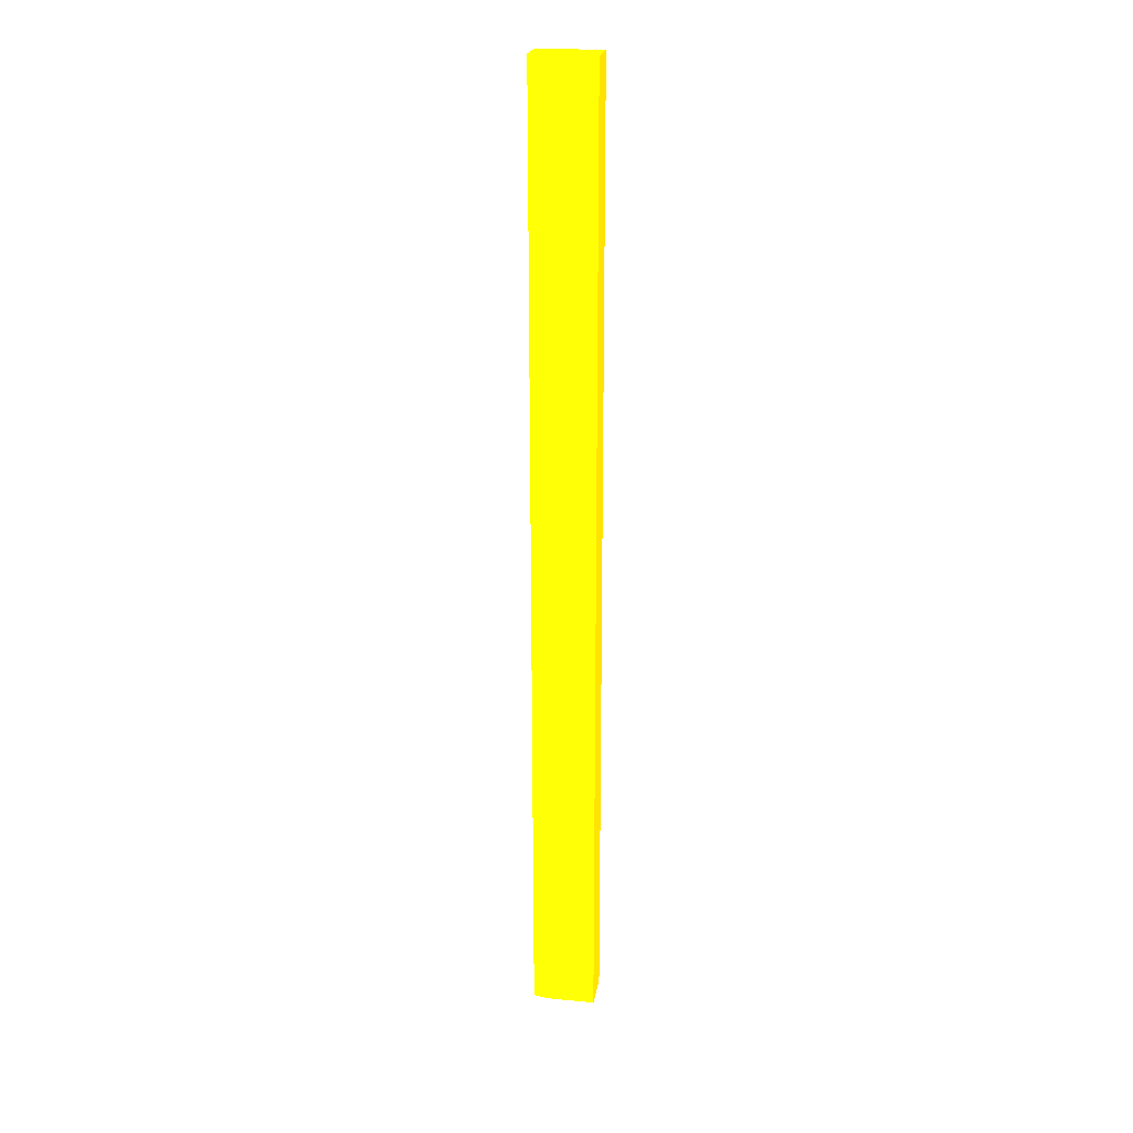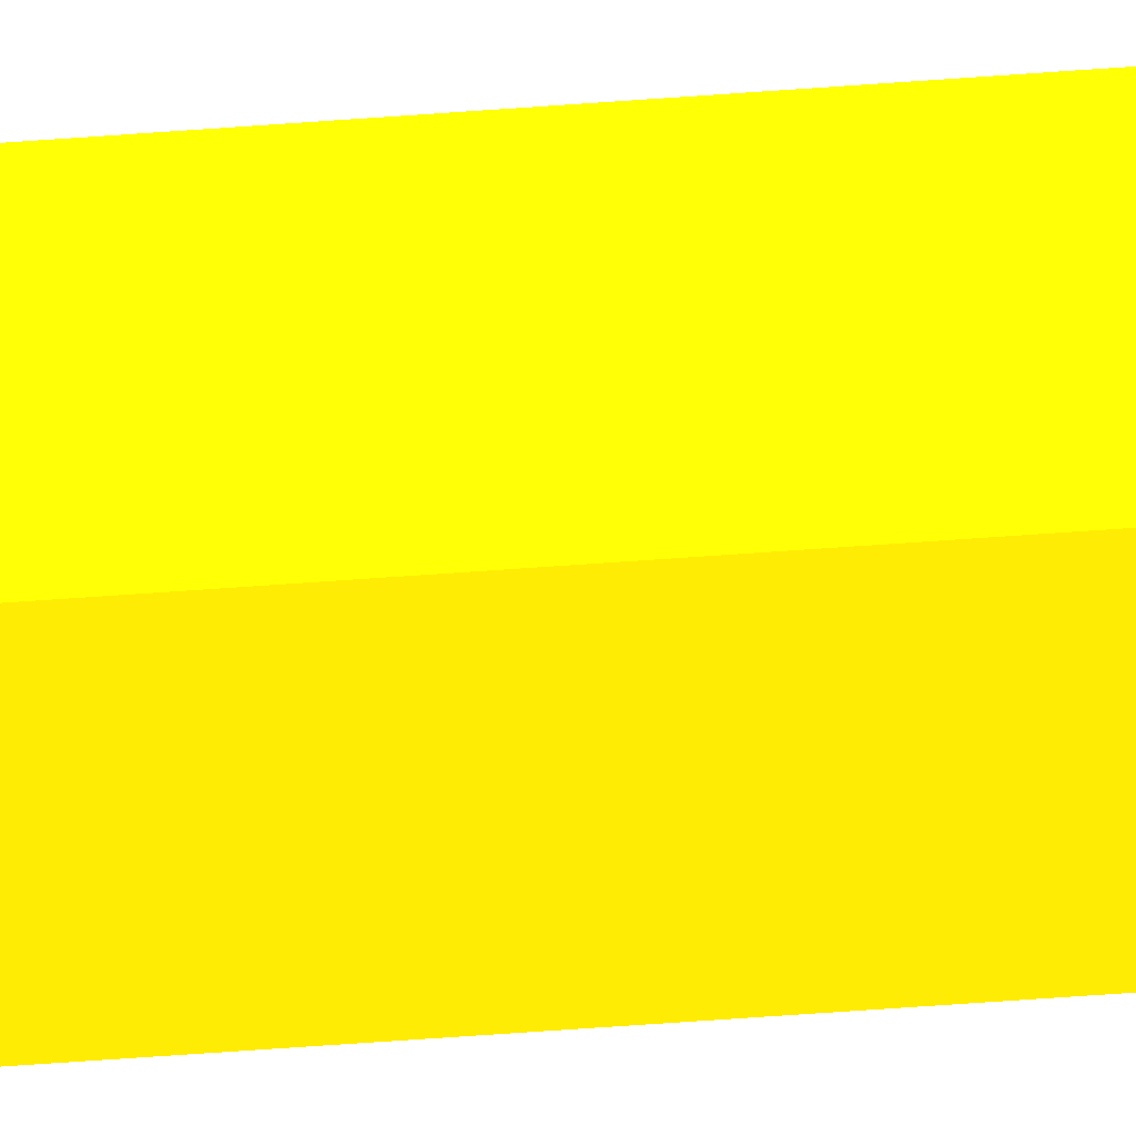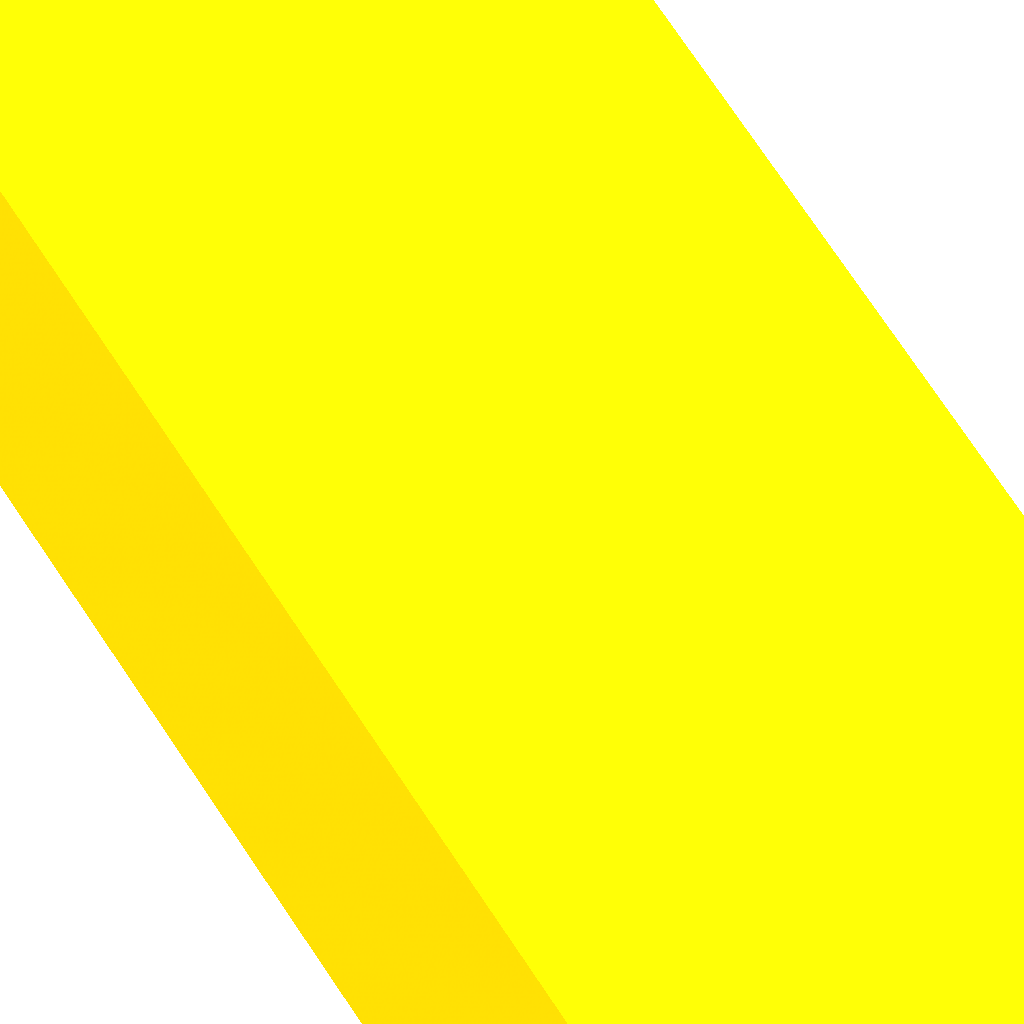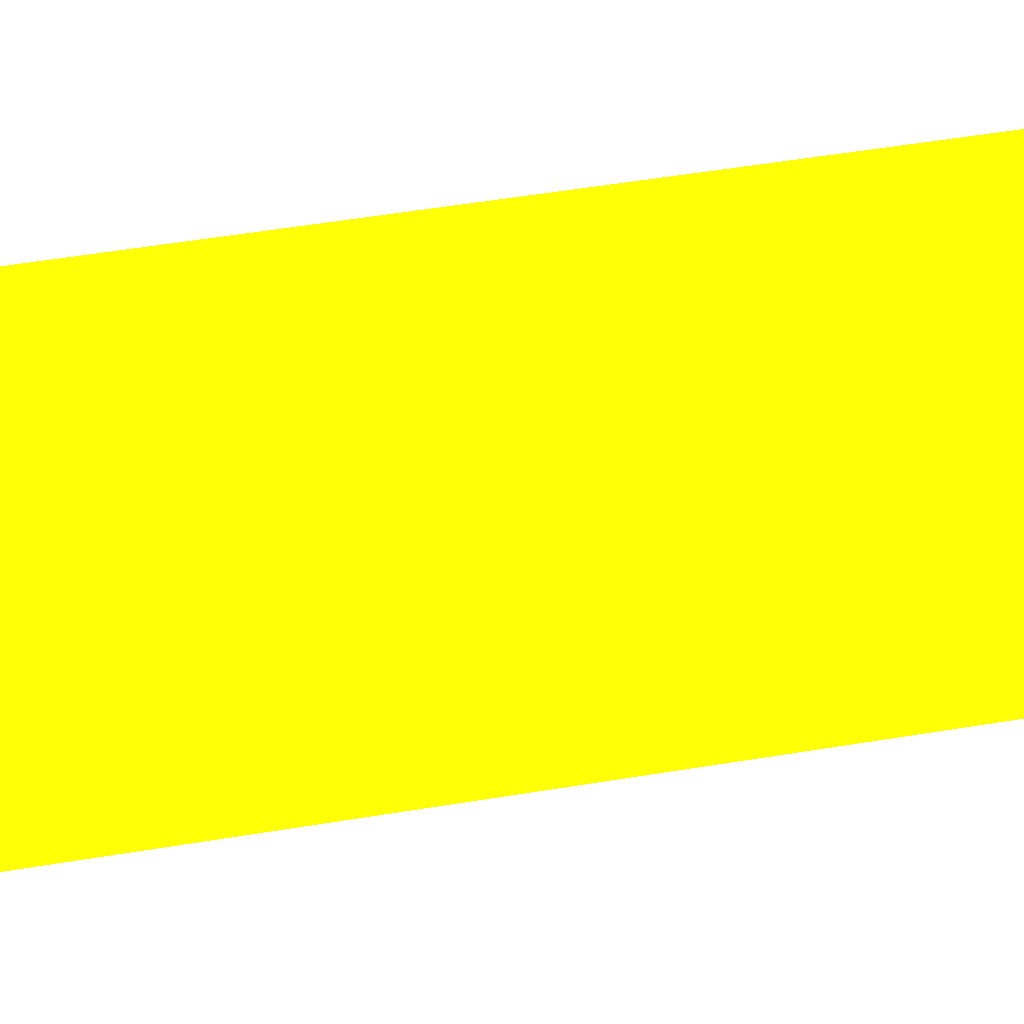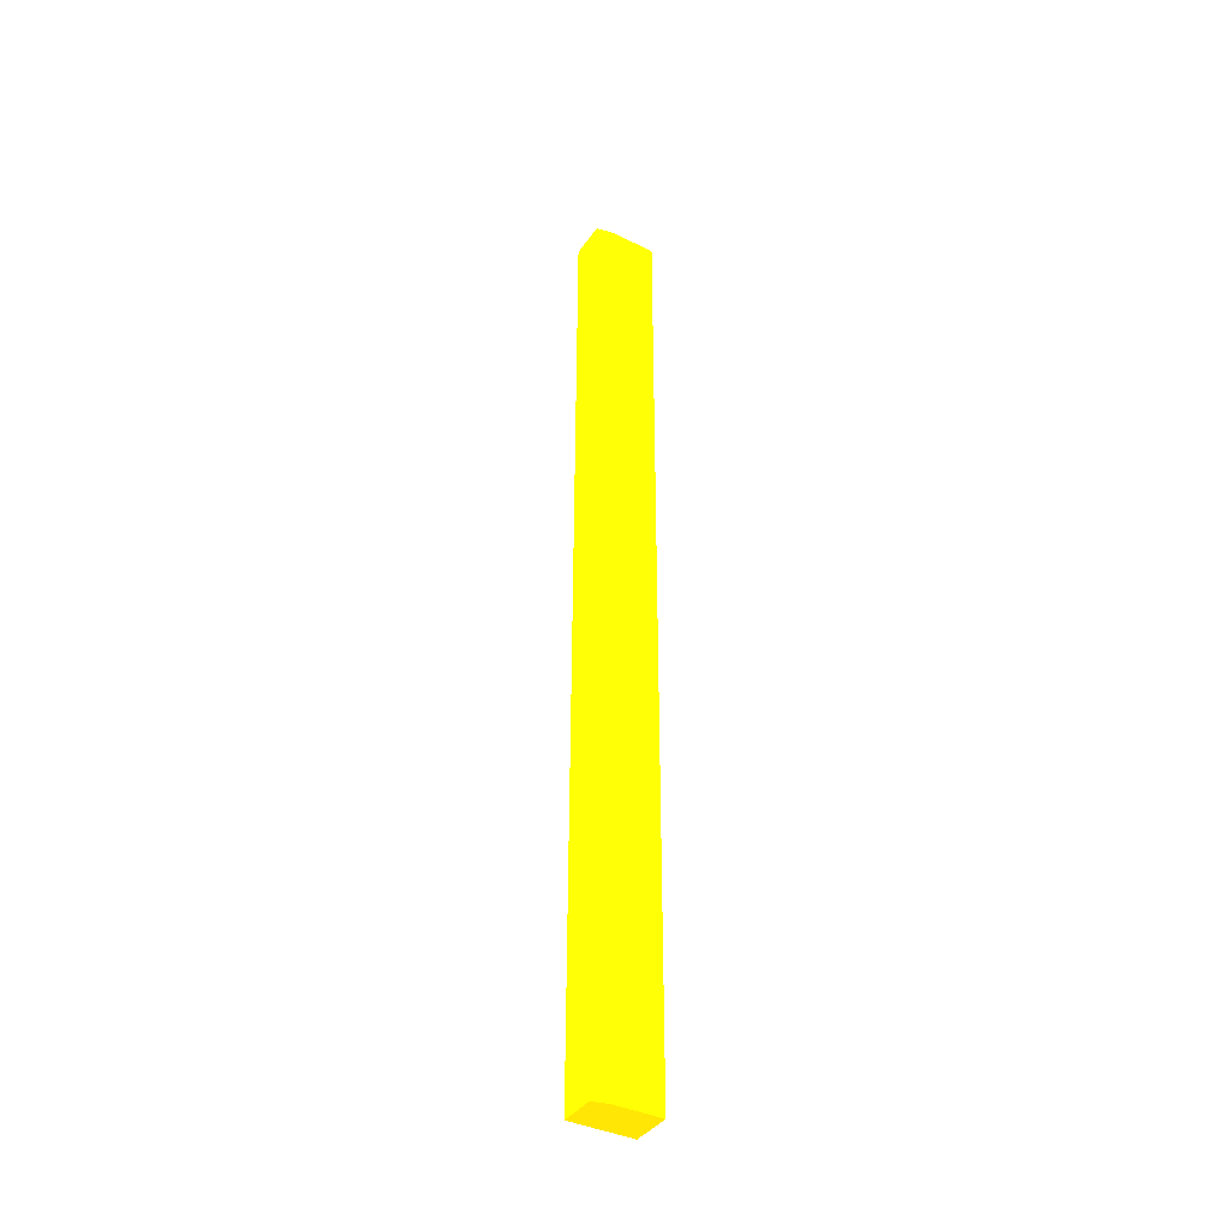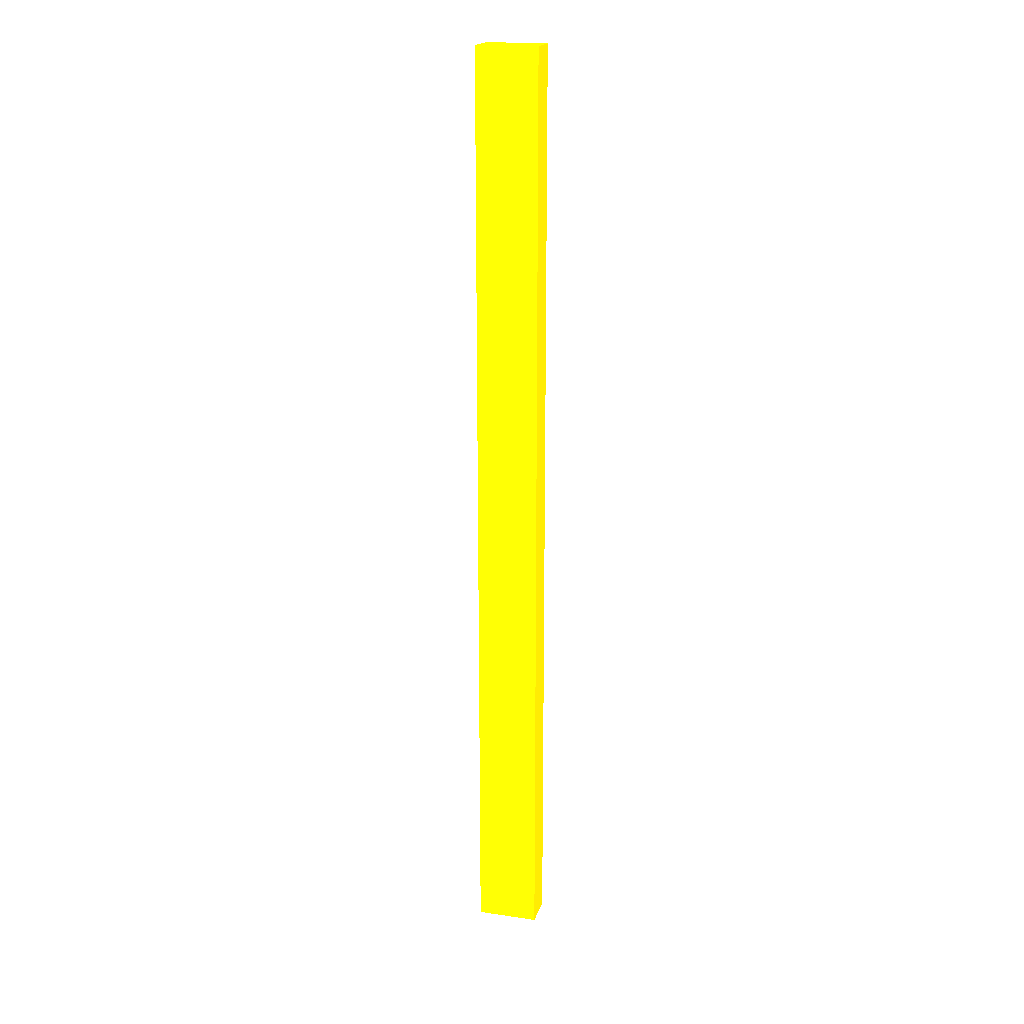
<metadata>
{"format":"obj","ext":"obj","renderer":"f3d","projection":"perspective","resolution":1024,"background":"white","views":[{"elev":22.4,"azim":-170.7,"up":"+Y"},{"elev":-52.2,"azim":94.8,"up":"+Z"},{"elev":46.9,"azim":-26.9,"up":"+Z"},{"elev":14.7,"azim":60.7,"up":"+Z"},{"elev":-39.1,"azim":148.6,"up":"+Y"},{"elev":19.2,"azim":15.0,"up":"+Y"}]}
</metadata>
<code>
v 17.1 12.23 13.39 0.9882 0.6588 0.01176
v 17.1 12.23 16.44 0.9882 0.6588 0.01176
v 17.1 84.99 13.39 0.9882 0.6588 0.01176
v 20.7 12.23 13.39 0.9882 0.6588 0.01176
v 20.7 12.21 13.68 0.9882 0.6588 0.01176
v 20.7 12.21 16.44 0.9882 0.6588 0.01176
v 17.1 84.99 16.44 0.9882 0.6588 0.01176
v 20.7 85 13.68 0.9882 0.6588 0.01176
v 20.7 84.99 13.39 0.9882 0.6588 0.01176
v 21.9 12.21 13.68 0.9882 0.6588 0.01176
v 21.9 12.21 16.44 0.9882 0.6588 0.01176
v 20.7 85 16.44 0.9882 0.6588 0.01176
v 21.9 85 13.68 0.9882 0.6588 0.01176
v 21.9 85 16.44 0.9882 0.6588 0.01176
f 1 2 7
f 1 7 3
f 1 3 9
f 1 9 4
f 1 4 10
f 1 10 5
f 1 5 6
f 1 6 2
f 2 6 12
f 2 12 7
f 3 7 12
f 3 12 8
f 3 8 13
f 3 13 9
f 4 9 13
f 4 13 10
f 5 10 11
f 5 11 6
f 6 11 14
f 6 14 12
f 8 12 14
f 8 14 13
f 10 13 14
f 10 14 11

</code>
